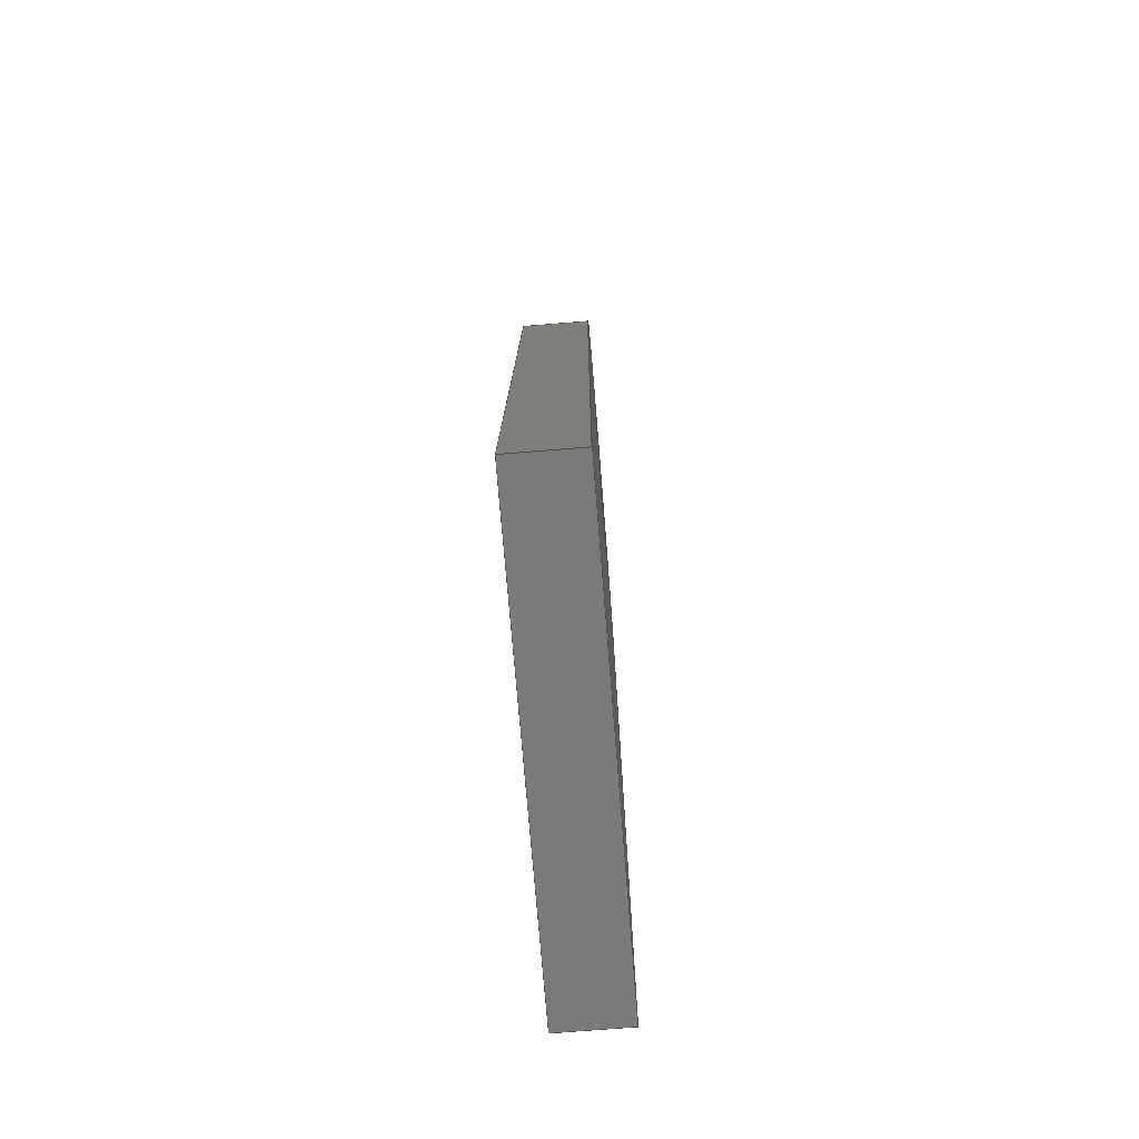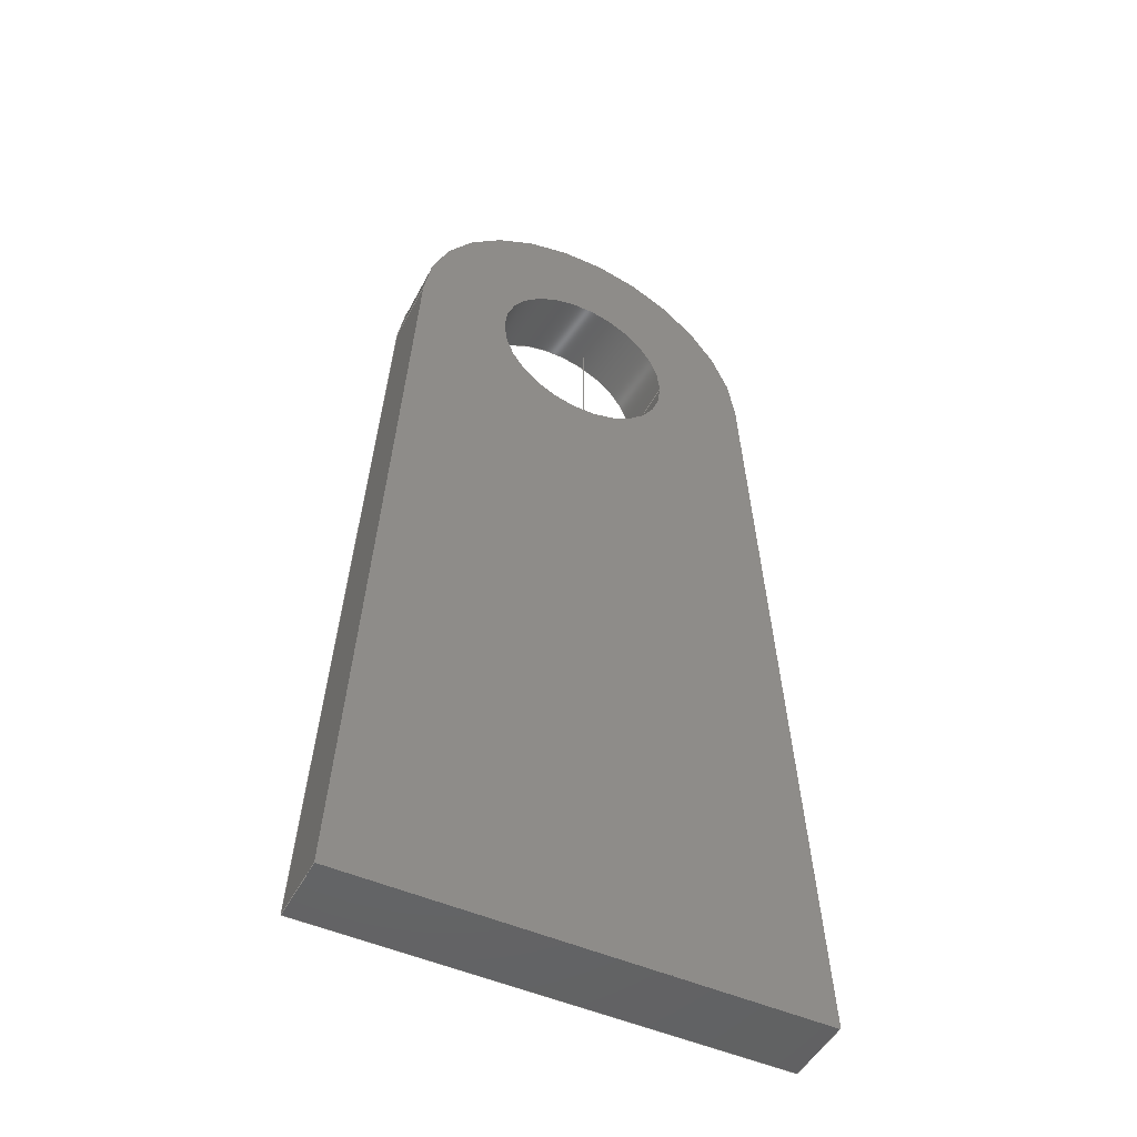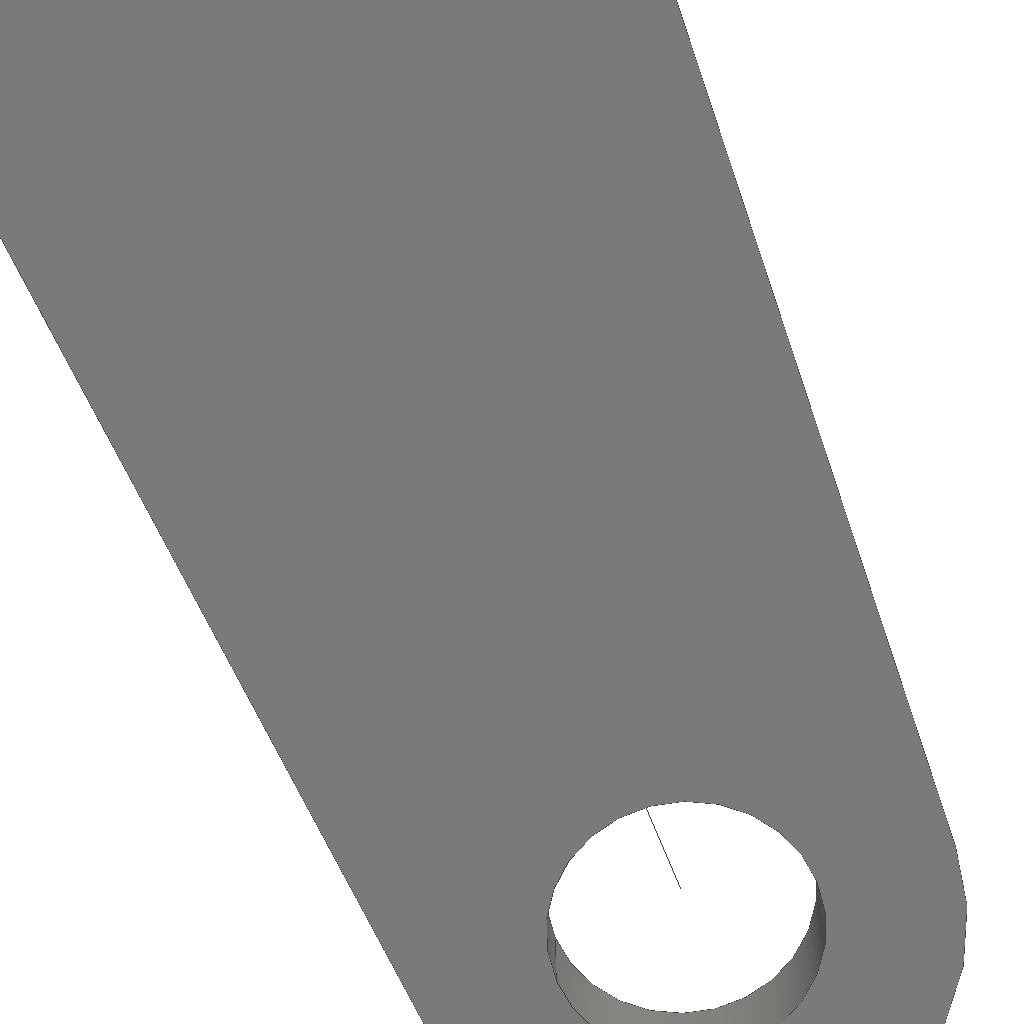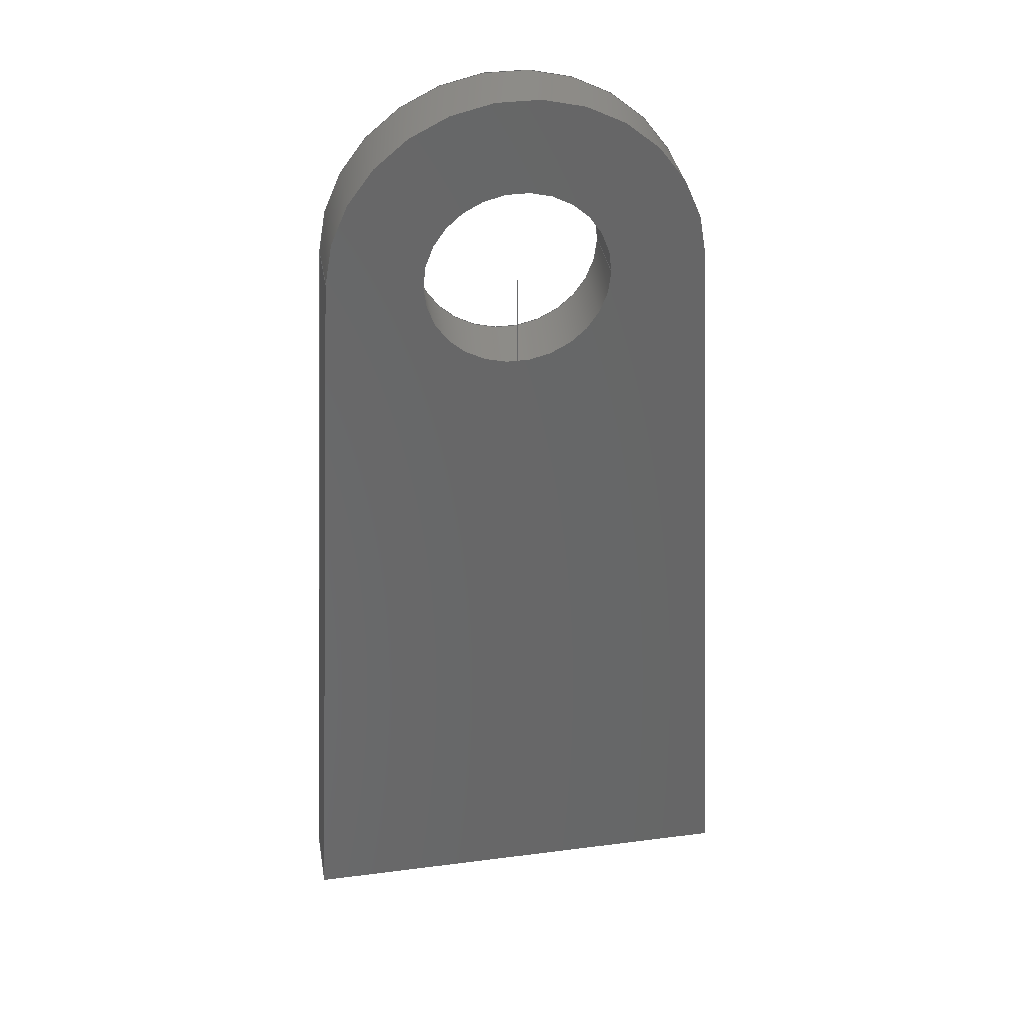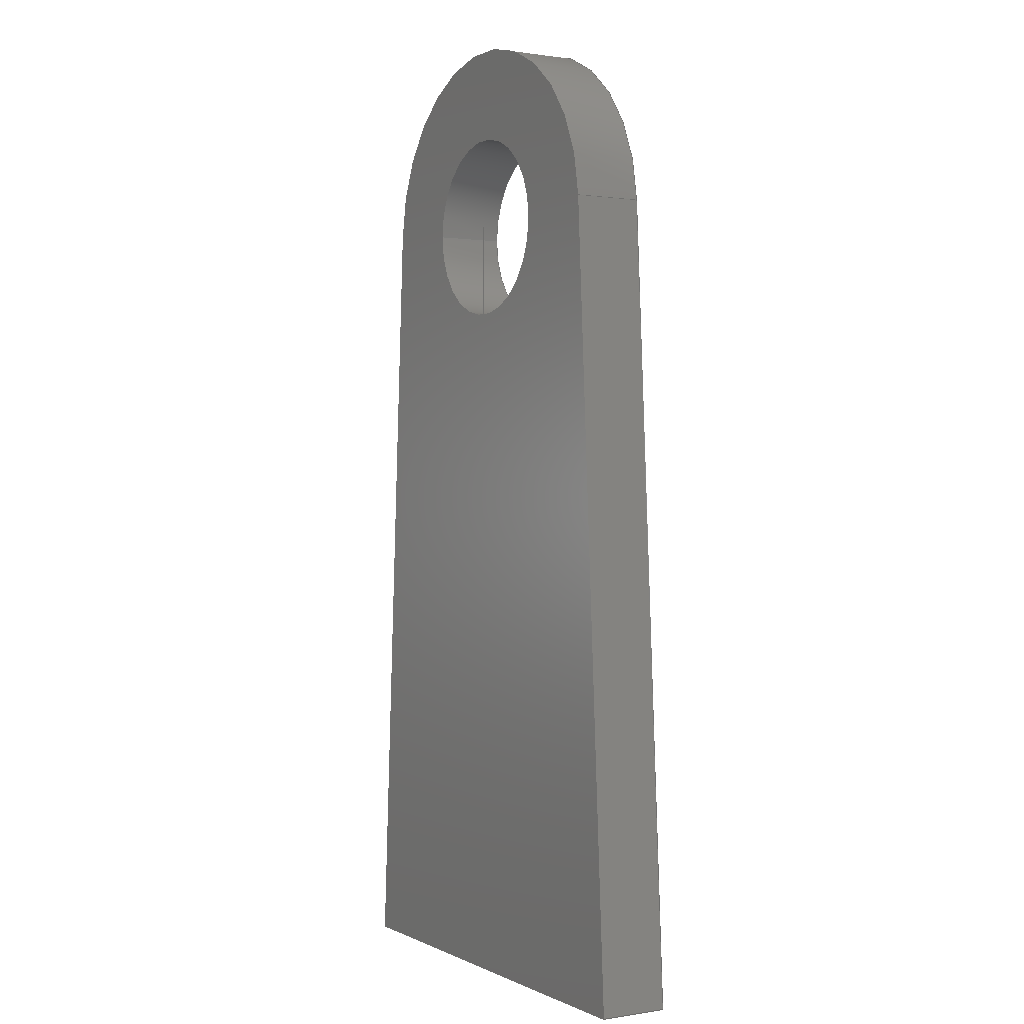
<metadata>
{"format":"iges","ext":"igs","renderer":"f3d","projection":"perspective","resolution":1024,"background":"white","views":[{"elev":-73.7,"azim":94.6,"up":"+Y"},{"elev":-48.4,"azim":-26.6,"up":"+Y"},{"elev":-73.0,"azim":22.4,"up":"+Z"},{"elev":35.9,"azim":-9.6,"up":"+Y"},{"elev":0.7,"azim":59.4,"up":"+Y"}]}
</metadata>
<code>
START RECORD GO HERE.
1H,,1H;,20HCNEXT - IGES PRODUCT,18H4- break_light.igs,44HIBM CATIA IGES
- CATIA Version 5 Release 19 ,27HCATIA Version 5 Release 19 ,32,75,6,75,
15,19Hbracket_break_light,1,2,2HMM,1000,1,15H2.018e+07,0.001,
1e+04,5HSimba,15HDESKTOP-PK97GB4,11,0,15H2.018e+07,;
     406       1       0       0       0       0       0       000010201
     406       0       0       1      15                               0
     110       2       0       0       0       0       0       001010001
     110       0       0       1       0                               0
     110       3       0       0       0       0       0       001010001
     110       0       0       1       0                               0
     120       4       0       0       0       0       0       001010001
     120       0       0       1       0                               0
     124       5       0       0       0       0       0       001020201
     124       0       0       2       0                               0
     100       7       0       0       0       0       9       001010001
     100       0       0       1       0                               0
     110       8       0       0       0       0       0       001010001
     110       0       0       2       0                               0
     124      10       0       0       0       0       0       001020201
     124       0       0       2       0                               0
     100      12       0       0       0       0      15       001010001
     100       0       0       1       0                               0
     110      13       0       0       0       0       0       001010001
     110       0       0       1       0                               0
     102      14       0       0       0       0       0       001010001
     102       0       0       1       0                               0
     142      15       0       0       0       0       0       001010001
     142       0       0       1       0                               0
     144      16       0       0   10000       0       0       000000000
     144       0       0       1       0                               0
     108      17       0       0       0       0       0       001010001
     108       0       0       2       0                               0
     110      19       0       0       0       0       0       001010001
     110       0       0       1       0                               0
     110      20       0       0       0       0       0       001010001
     110       0       0       1       0                               0
     110      21       0       0       0       0       0       001010001
     110       0       0       1       0                               0
     110      22       0       0       0       0       0       001010001
     110       0       0       2       0                               0
     102      24       0       0       0       0       0       001010001
     102       0       0       1       0                               0
     142      25       0       0       0       0       0       001010001
     142       0       0       1       0                               0
     144      26       0       0   10000       0       0       000000000
     144       0       0       1       0                               0
     108      27       0       0       0       0       0       001010001
     108       0       0       1       0                               0
     110      28       0       0       0       0       0       001010001
     110       0       0       1       0                               0
     110      29       0       0       0       0       0       001010001
     110       0       0       1       0                               0
     110      30       0       0       0       0       0       001010001
     110       0       0       1       0                               0
     110      31       0       0       0       0       0       001010001
     110       0       0       1       0                               0
     102      32       0       0       0       0       0       001010001
     102       0       0       1       0                               0
     142      33       0       0       0       0       0       001010001
     142       0       0       1       0                               0
     144      34       0       0   10000       0       0       000000000
     144       0       0       1       0                               0
     108      35       0       0       0       0       0       001010001
     108       0       0       1       0                               0
     110      36       0       0       0       0       0       001010001
     110       0       0       1       0                               0
     110      37       0       0       0       0       0       001010001
     110       0       0       1       0                               0
     110      38       0       0       0       0       0       001010001
     110       0       0       1       0                               0
     110      39       0       0       0       0       0       001010001
     110       0       0       1       0                               0
     102      40       0       0       0       0       0       001010001
     102       0       0       1       0                               0
     142      41       0       0       0       0       0       001010001
     142       0       0       1       0                               0
     144      42       0       0   10000       0       0       000000000
     144       0       0       1       0                               0
     110      43       0       0       0       0       0       001010001
     110       0       0       1       0                               0
     110      44       0       0       0       0       0       001010001
     110       0       0       1       0                               0
     120      45       0       0       0       0       0       001010001
     120       0       0       1       0                               0
     110      46       0       0       0       0       0       001010001
     110       0       0       1       0                               0
     124      47       0       0       0       0       0       001020201
     124       0       0       2       0                               0
     100      49       0       0       0       0      83       001010001
     100       0       0       1       0                               0
     110      50       0       0       0       0       0       001010001
     110       0       0       1       0                               0
     124      51       0       0       0       0       0       001020201
     124       0       0       1       0                               0
     100      52       0       0       0       0      89       001010001
     100       0       0       1       0                               0
     102      53       0       0       0       0       0       001010001
     102       0       0       1       0                               0
     142      54       0       0       0       0       0       001010001
     142       0       0       1       0                               0
     144      55       0       0   10000       0       0       000000000
     144       0       0       1       0                               0
     110      56       0       0       0       0       0       001010001
     110       0       0       1       0                               0
     110      57       0       0       0       0       0       001010001
     110       0       0       1       0                               0
     120      58       0       0       0       0       0       001010001
     120       0       0       1       0                               0
     110      59       0       0       0       0       0       001010001
     110       0       0       1       0                               0
     124      60       0       0       0       0       0       001020201
     124       0       0       1       0                               0
     100      61       0       0       0       0     107       001010001
     100       0       0       1       0                               0
     110      62       0       0       0       0       0       001010001
     110       0       0       1       0                               0
     124      63       0       0       0       0       0       001020201
     124       0       0       2       0                               0
     100      65       0       0       0       0     113       001010001
     100       0       0       1       0                               0
     102      66       0       0       0       0       0       001010001
     102       0       0       1       0                               0
     142      67       0       0       0       0       0       001010001
     142       0       0       1       0                               0
     144      68       0       0   10000       0       0       000000000
     144       0       0       1       0                               0
     108      69       0       0       0       0       0       001010001
     108       0       0       1       0                               0
     124      70       0       0       0       0       0       001020201
     124       0       0       2       0                               0
     100      72       0       0       0       0     125       001010001
     100       0       0       1       0                               0
     110      73       0       0       0       0       0       001010001
     110       0       0       1       0                               0
     110      74       0       0       0       0       0       001010001
     110       0       0       1       0                               0
     110      75       0       0       0       0       0       001010001
     110       0       0       1       0                               0
     102      76       0       0       0       0       0       001010001
     102       0       0       1       0                               0
     142      77       0       0       0       0       0       001010001
     142       0       0       1       0                               0
     124      78       0       0       0       0       0       001020201
     124       0       0       1       0                               0
     100      79       0       0       0       0     139       001010001
     100       0       0       1       0                               0
     124      80       0       0       0       0       0       001020201
     124       0       0       2       0                               0
     100      82       0       0       0       0     143       001010001
     100       0       0       1       0                               0
     102      83       0       0       0       0       0       001010001
     102       0       0       1       0                               0
     142      84       0       0       0       0       0       001010001
     142       0       0       1       0                               0
     144      85       0       0   10000       0       0       000000000
     144       0       0       1       0                               0
     108      86       0       0       0       0       0       001010001
     108       0       0       1       0                               0
     110      87       0       0       0       0       0       001010001
     110       0       0       1       0                               0
     110      88       0       0       0       0       0       001010001
     110       0       0       1       0                               0
     110      89       0       0       0       0       0       001010001
     110       0       0       1       0                               0
     124      90       0       0       0       0       0       001020201
     124       0       0       2       0                               0
     100      92       0       0       0       0     161       001010001
     100       0       0       1       0                               0
     102      93       0       0       0       0       0       001010001
     102       0       0       1       0                               0
     142      94       0       0       0       0       0       001010001
     142       0       0       1       0                               0
     124      95       0       0       0       0       0       001020201
     124       0       0       1       0                               0
     100      96       0       0       0       0     169       001010001
     100       0       0       1       0                               0
     124      97       0       0       0       0       0       001020201
     124       0       0       2       0                               0
     100      99       0       0       0       0     173       001010001
     100       0       0       1       0                               0
     102     100       0       0       0       0       0       001010001
     102       0       0       1       0                               0
     142     101       0       0       0       0       0       001010001
     142       0       0       1       0                               0
     144     102       0       0   10000       0       0       000000000
     144       0       0       1       0                               0
     406     103       0       0       0       0       0       000010201
     406       0       0       1      15                               0
     124     104       0       0       0       0       0       001020201
     124       0       0       1       0                               0
     100     105       0       0       0       0     185       001010001
     100       0       8       1       0                               0
     124     106       0       0       0       0       0       001020201
     124       0       0       2       0                               0
     100     108       0       0       0       0     189       001010001
     100       0       8       1       0                               0
     102     109       0       0   10000       0       0       000000000
     102       0       8       1       0                               0
     124     110       0       0       0       0       0       001020201
     124       0       0       2       0                               0
     100     112       0       0       0       0     195       001010001
     100       0       8       1       0                               0
     110     113       0       0       0       0       0       001010001
     110       0       8       1       0                               0
     110     114       0       0       0       0       0       001010001
     110       0       8       1       0                               0
     110     115       0       0       0       0       0       001010001
     110       0       8       1       0                               0
     102     116       0       0   10000       0       0       000000000
     102       0       8       1       0                               0
     406     117       0       0       0       0       0       000010201
     406       0       0       1      15                               0
     110     118       0       0   10000       0       0       000000001
     110       0       8       1       0                               0
     110     119       0       0   10000       0       0       000000001
     110       0       8       1       0                               0
406,1,15HCorps principal,0,0;                                          1
110,0,0,0.75,0,0,1.75,0,0;                                     3
110,3.993,0.2333,0,3.993,0.2333,1.5,0,0;       5
120,3,5,0,6.283,0,0;                                           7
124,0.9983,-0.05832,0,0,0.05832,                 9
0.9983,0,0,0,0,1,1.5,0,0;                              9
100,0,0,0,4,0,-3.973,0.4658,0,0;                11
110,-3.993,0.2333,1.5,-3.993,0.2333,0,0,      13
0;                                                                    13
124,-0.9983,0.05832,0,0,0.05832,                15
0.9983,0,0,0,0,-1,0,0,0;                            15
100,0,0,0,4,0,-3.973,0.4658,0,0;                17
110,3.993,0.2333,0,3.993,0.2333,1.5,0,0;      19
102,4,11,13,17,19,0,0;                                                21
142,0,7,0,21,2,0,0;                                                   23
144,7,1,0,23,0,1,1;                                                   25
108,0.9983,-0.05832,0,-4,0,-5,-17,0,1,0,      27
0;                                                                    27
110,-3.993,0.2333,1.5,-5,-17,1.5,0,0;                  29
110,-5,-17,1.5,-5,-17,0,0,0;                                31
110,-5,-17,0,-3.993,0.2333,0,0,0;                  33
110,-3.993,0.2333,0,-3.993,0.2333,1.5,0,      35
0;                                                                    35
102,4,29,31,33,35,0,0;                                                37
142,0,27,0,37,2,0,0;                                                  39
144,27,1,0,39,0,1,1;                                                  41
108,0,-1,0,17,0,-5,-17,0,1,0,0;                       43
110,-5,-17,1.5,5,-17,1.5,0,0;                                 45
110,5,-17,1.5,5,-17,0,0,0;                                  47
110,5,-17,0,-5,-17,0,0,0;                                 49
110,-5,-17,0,-5,-17,1.5,0,0;                                51
102,4,45,47,49,51,0,0;                                                53
142,0,43,0,53,2,0,0;                                                  55
144,43,1,0,55,0,1,1;                                                  57
108,0.9983,0.05832,0,4,0,5,-17,0,1,0,0;       59
110,5,-17,1.5,3.993,0.2333,1.5,0,0;                    61
110,3.993,0.2333,1.5,3.993,0.2333,0,0,0;      63
110,3.993,0.2333,0,5,-17,0,0,0;                    65
110,5,-17,0,5,-17,1.5,0,0;                                  67
102,4,61,63,65,67,0,0;                                                69
142,0,59,0,69,2,0,0;                                                  71
144,59,1,0,71,0,1,1;                                                  73
110,0,0,0.75,0,0,1.75,0,0;                                    75
110,-2,2.449e-16,0,-2,2.449e-16,1.5,0,0;          77
120,75,77,0,6.283,0,0;                                        79
110,-2,2.449e-16,1.5,-2,2.449e-16,0,0,0;          81
124,-1,-1.225e-16,0,0,1.225e-16,-1,0,         83
0,0,0,1,0,0,0;                                              83
100,0,0,0,2,0,-2,-2.449e-16,0,0;                   85
110,2,0,0,2,0,1.5,0,0;                                      87
124,1,0,0,0,0,-1,0,0,0,0,-1,1.5,0,0;            89
100,0,0,0,2,0,-2,-2.449e-16,0,0;                   91
102,4,81,85,87,91,0,0;                                                93
142,0,79,0,93,2,0,0;                                                  95
144,79,1,0,95,0,1,1;                                                  97
110,0,0,0.75,0,0,1.75,0,0;                                    99
110,2,0,0,2,0,1.5,0,0;                                     101
120,99,101,0,6.283,0,0;                                      103
110,2,0,1.5,2,0,0,0,0;                                     105
124,1,0,0,0,0,1,0,0,0,0,1,0,0,0;             107
100,0,0,0,2,0,-2,2.449e-16,0,0;                   109
110,-2,2.449e-16,0,-2,2.449e-16,1.5,0,0;         111
124,-1,1.225e-16,0,0,1.225e-16,1,0,0,      113
0,0,-1,1.5,0,0;                                                113
100,0,0,0,2,0,-2,2.449e-16,0,0;                   115
102,4,105,109,111,115,0,0;                                           117
142,0,103,0,117,2,0,0;                                               119
144,103,1,0,119,0,1,1;                                               121
108,0,0,1,0,0,0,0,0,1,0,0;                           123
124,0.9983,-0.05832,0,0,0.05832,               125
0.9983,0,0,0,0,1,0,0,0;                            125
100,0,0,0,4,0,-3.973,0.4658,0,0;               127
110,-3.993,0.2333,0,-5,-17,0,0,0;                 129
110,-5,-17,0,5,-17,0,0,0;                                131
110,5,-17,0,3.993,0.2333,0,0,0;                   133
102,4,127,129,131,133,0,0;                                           135
142,0,123,0,135,2,0,0;                                               137
124,1,0,0,0,0,-1,0,0,0,0,-1,0,0,0;           139
100,0,0,0,2,0,-2,-2.449e-16,0,0;                  141
124,-1,1.225e-16,0,0,1.225e-16,1,0,0,      143
0,0,-1,0,0,0;                                                143
100,0,0,0,2,0,-2,2.449e-16,0,0;                   145
102,2,141,145,0,0;                                                   147
142,0,123,0,147,2,0,0;                                               149
144,123,1,1,137,149,0,1,1;                                           151
108,0,0,1,1.5,0,0,0,1.5,1,0,0;                           153
110,3.993,0.2333,1.5,5,-17,1.5,0,0;                   155
110,5,-17,1.5,-5,-17,1.5,0,0;                                157
110,-5,-17,1.5,-3.993,0.2333,1.5,0,0;                 159
124,-0.9983,0.05832,0,0,0.05832,               161
0.9983,0,0,0,0,-1,1.5,0,0;                           161
100,0,0,0,4,0,-3.973,0.4658,0,0;               163
102,4,155,157,159,163,0,0;                                           165
142,0,153,0,165,2,0,0;                                               167
124,1,0,0,0,0,1,0,0,0,0,1,1.5,0,0;             169
100,0,0,0,2,0,-2,2.449e-16,0,0;                   171
124,-1,-1.225e-16,0,0,1.225e-16,-1,0,        173
0,0,0,1,1.5,0,0;                                             173
100,0,0,0,2,0,-2,-2.449e-16,0,0;                  175
102,2,171,175,0,0;                                                   177
142,0,153,0,177,2,0,0;                                               179
144,153,1,1,167,179,0,1,1;                                           181
406,1,10HEsquisse0.2,0,0;                                             183
124,1,0,0,0,0,1,0,0,0,0,1,0,0,0;             185
100,0,0,0,2,0,-2,2.449e-16,0,0;                   187
124,-1,-1.225e-16,0,0,1.225e-16,-1,0,        189
0,0,0,1,0,0,0;                                             189
100,0,0,0,2,0,-2,-2.449e-16,0,0;                  191
102,2,187,191,0,1,183;                                               193
124,0.9983,-0.05832,0,0,0.05832,               195
0.9983,0,0,0,0,1,0,0,0;                            195
100,0,0,0,4,0,-3.973,0.4658,0,0;               197
110,-3.993,0.2333,0,-5,-17,0,0,0;                 199
110,-5,-17,0,5,-17,0,0,0;                                201
110,5,-17,0,3.993,0.2333,0,0,0;                   203
102,4,197,199,201,203,0,1,183;                                       205
406,1,11HEsquisse0.14,0,0;                                            207
110,-5,-17,1.5,5,-17,1.5,0,1,207;                            209
110,8.49e-17,0,1.5,2.916e-15,-17,1.5,0,1,207;     211
S      1G      4D    212P    119
</code>
